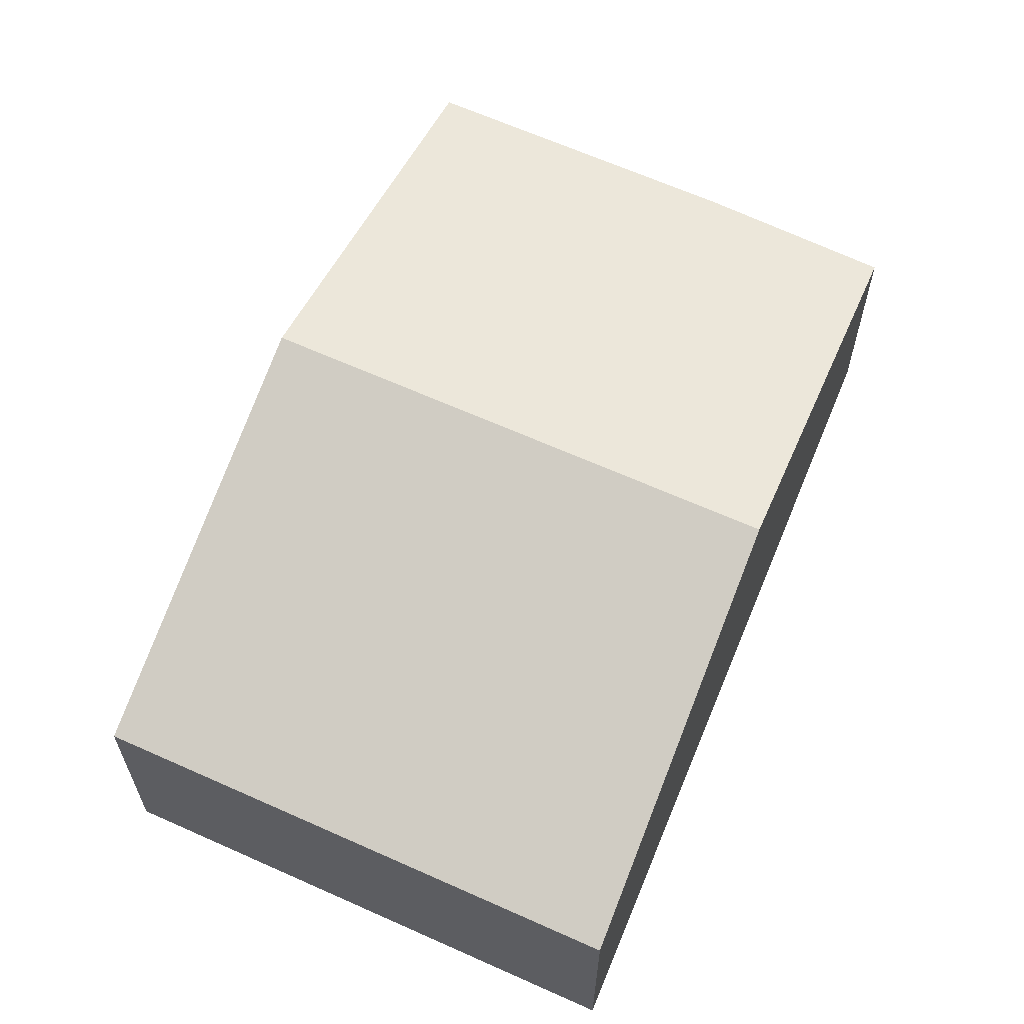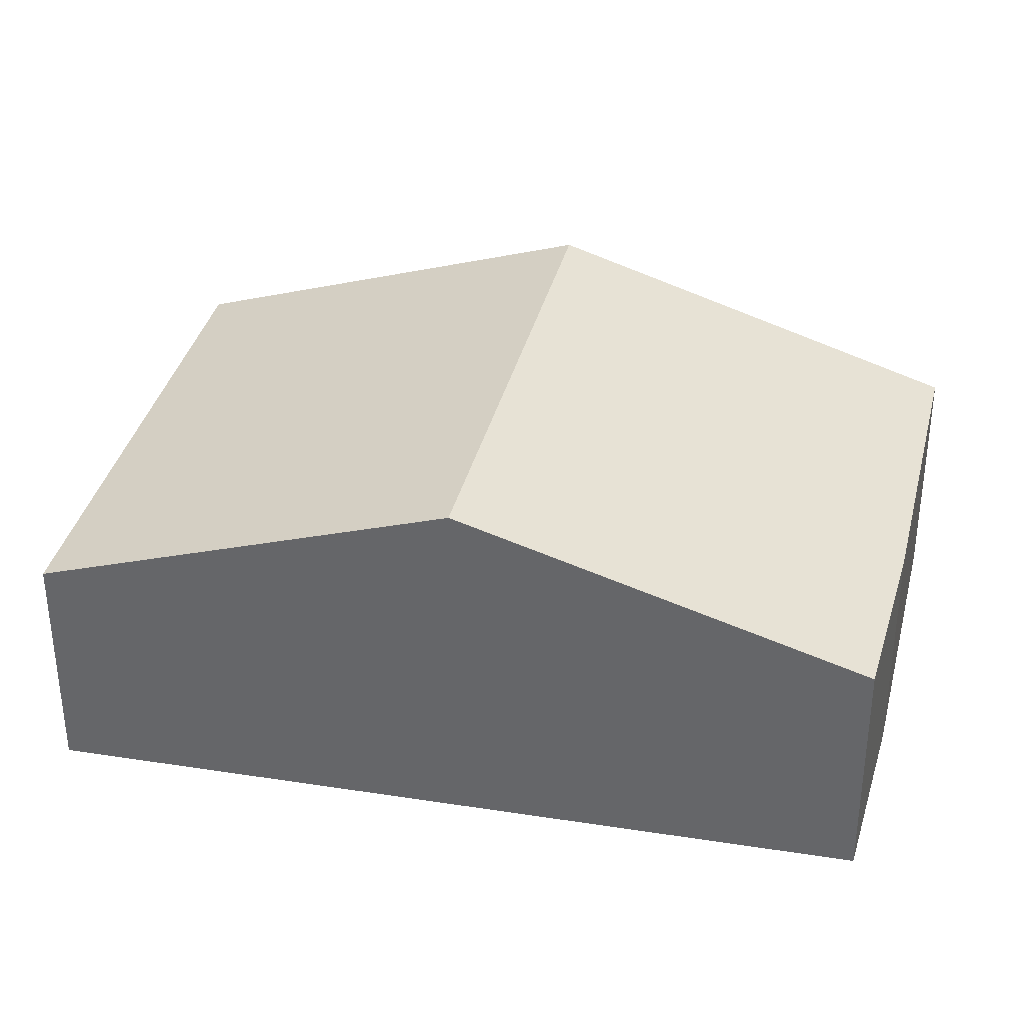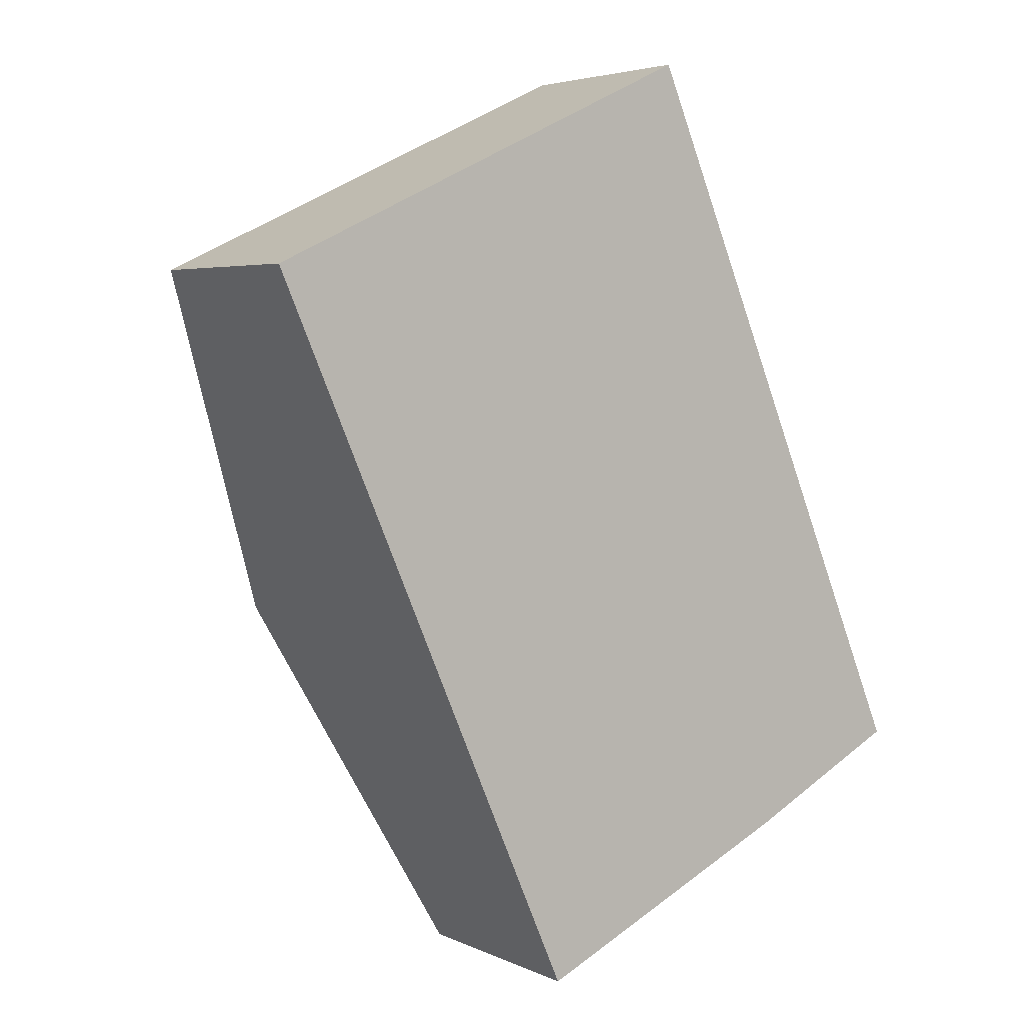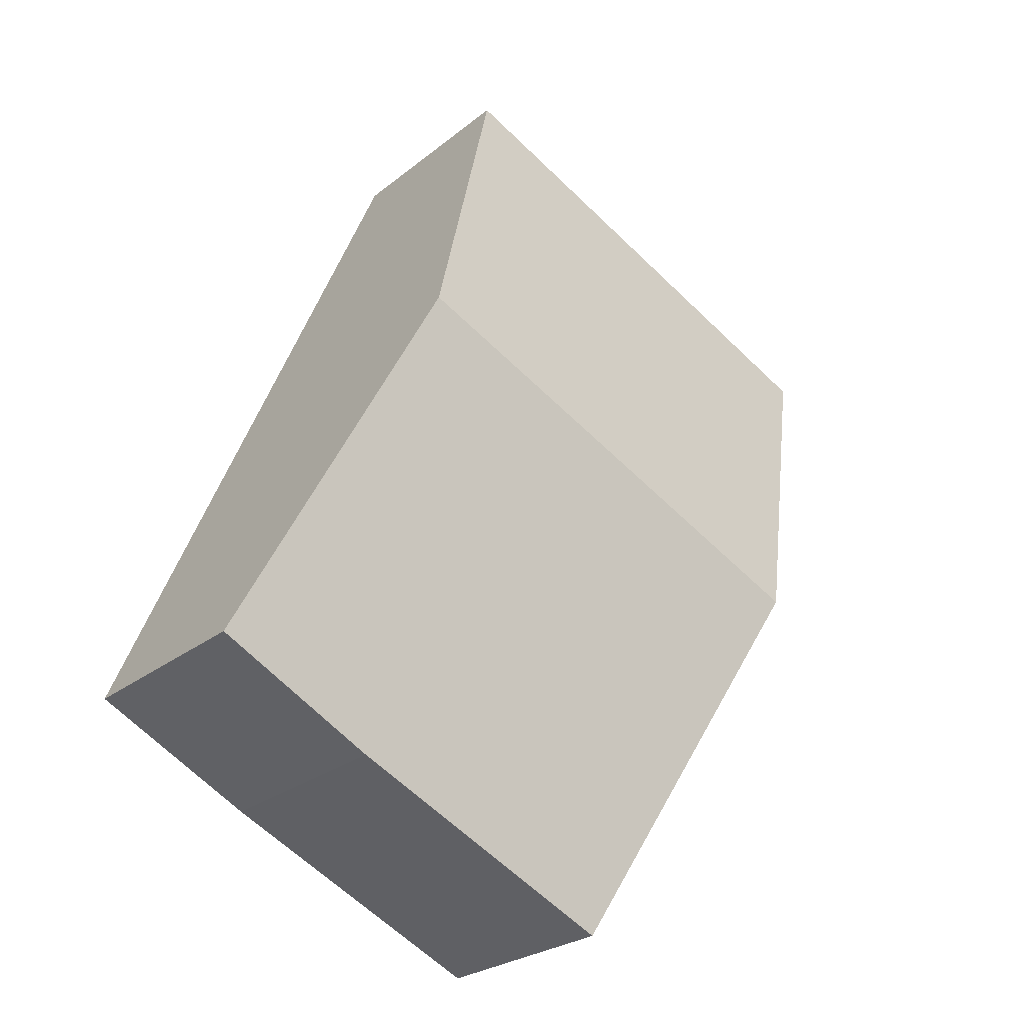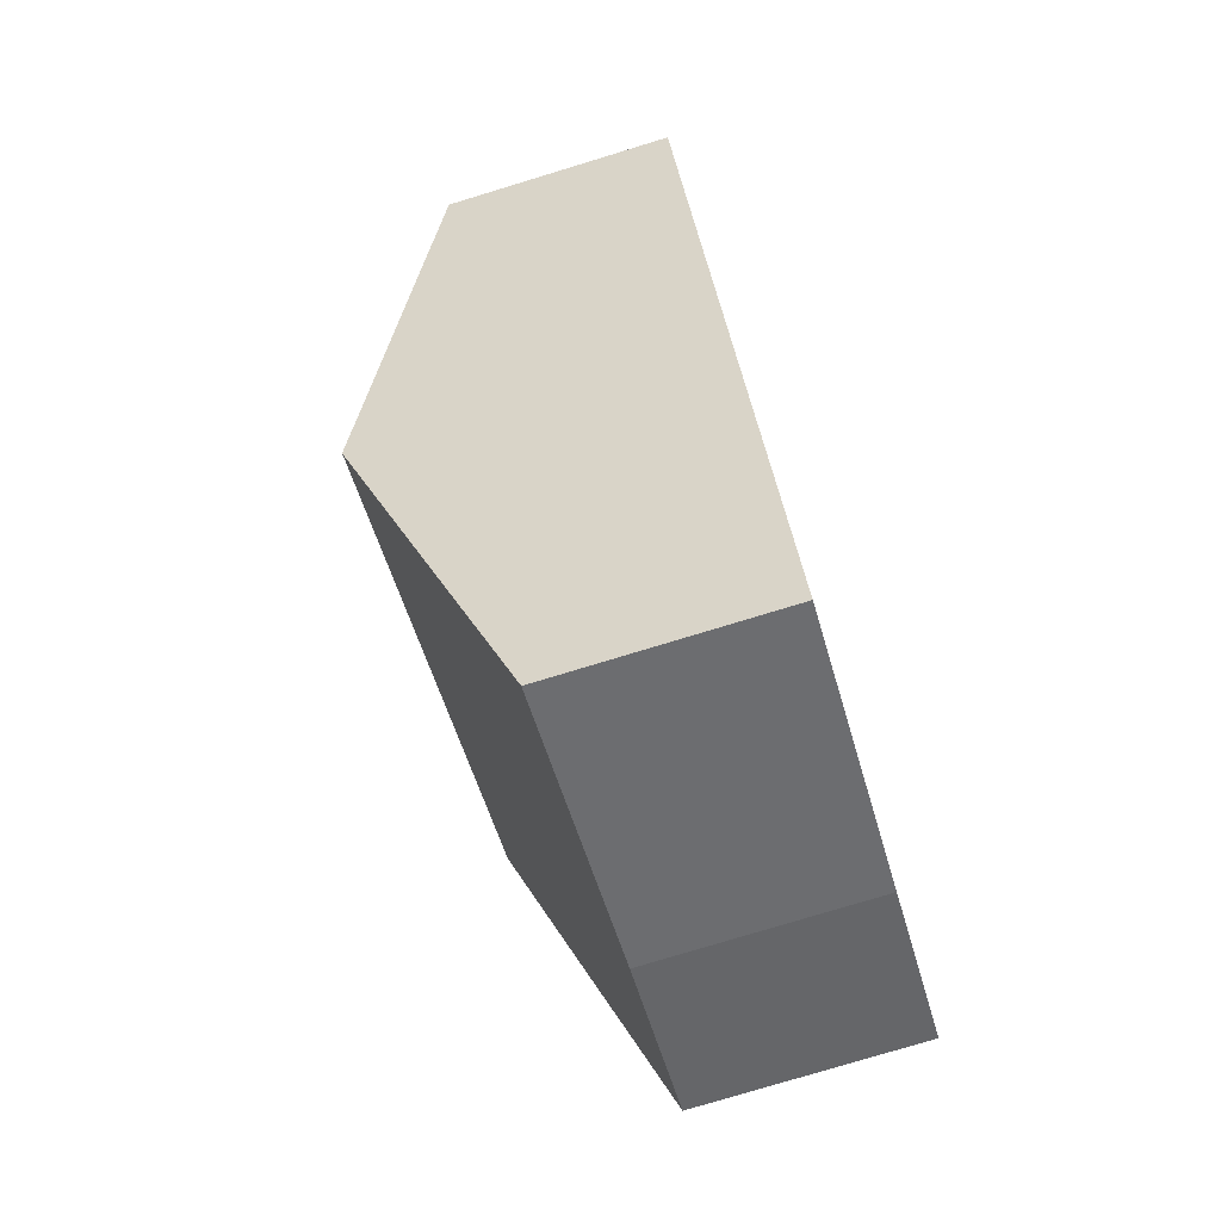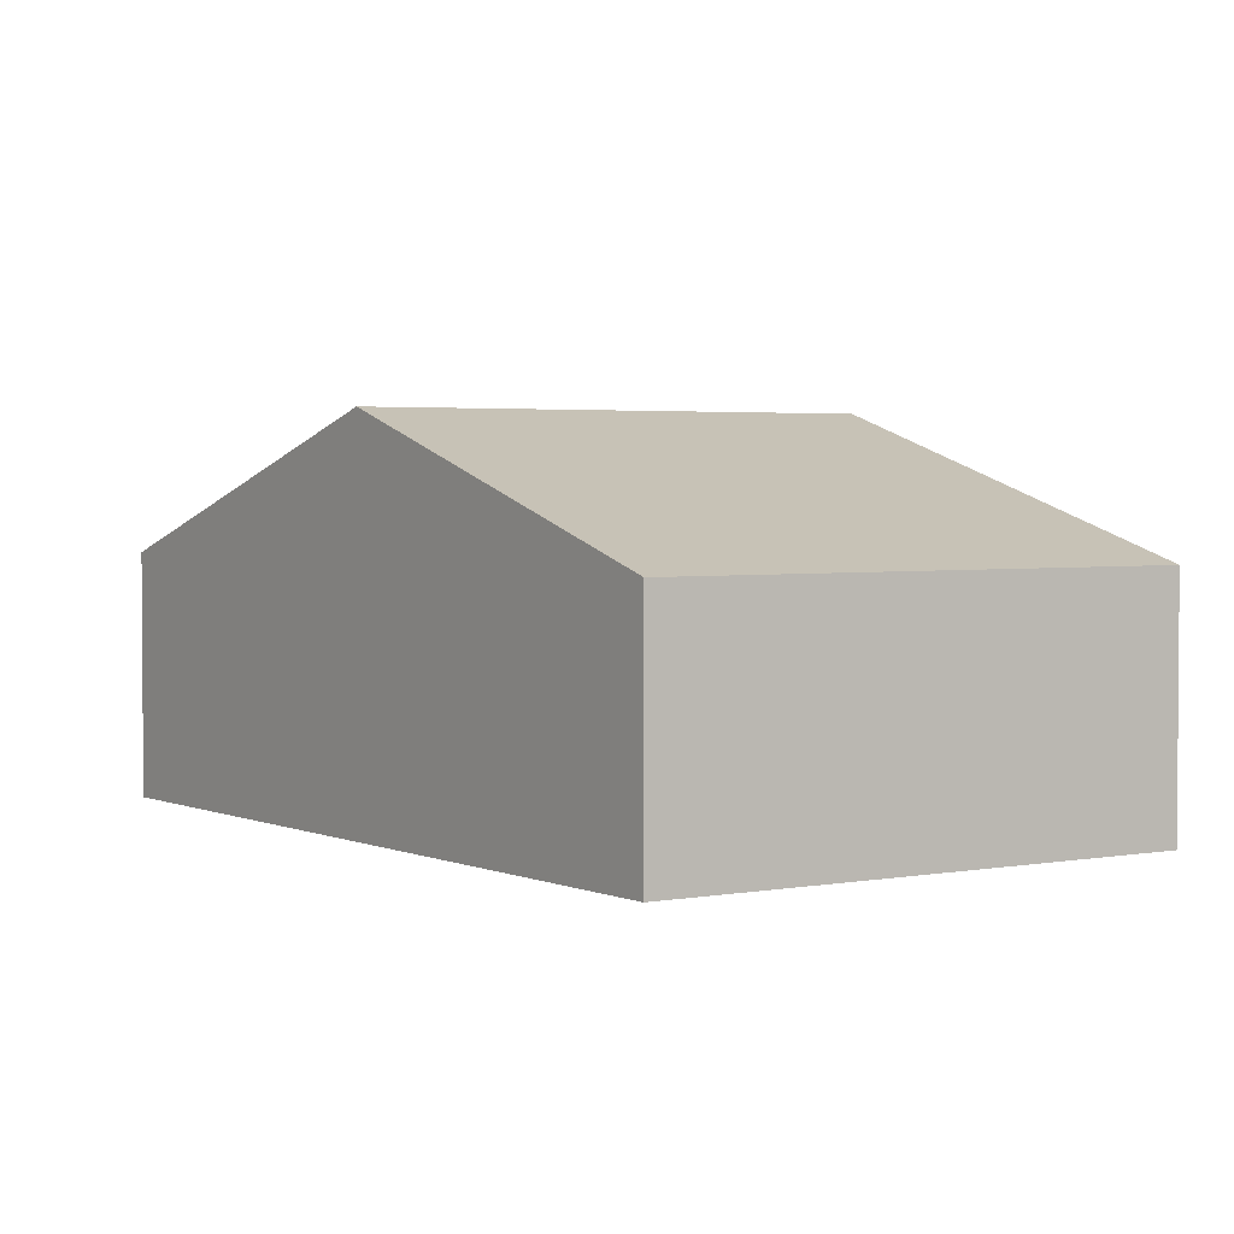
<metadata>
{"format":"obj","ext":"obj","renderer":"f3d","projection":"perspective","resolution":1024,"background":"white","views":[{"elev":64.4,"azim":-0.6,"up":"+Y"},{"elev":36.3,"azim":78.6,"up":"+Y"},{"elev":4.3,"azim":-34.7,"up":"+Z"},{"elev":-25.5,"azim":141.8,"up":"+Z"},{"elev":-77.6,"azim":-73.1,"up":"+Z"},{"elev":2.8,"azim":-58.4,"up":"+Y"}]}
</metadata>
<code>
v  9.764 2.891 -6.536
v  2.037 4.457 -4.642
v  7.823 4.457 -1.948
v  7.653 2.862 -7.619
v  4.073 2.863 -9.284
v  0 2.863 1.753e-16
v  5.847 2.863 2.723
v  4.073 5.685e-16 -9.284
v  2.037 2.842e-16 -4.642
v  0 0 0
v  5.847 -1.667e-16 2.723
v  7.823 1.193e-16 -1.948
v  9.764 4.002e-16 -6.536
v  7.653 4.665e-16 -7.619
g defaultobject
f 1 2 3
f 2 1 4
f 2 4 5
f 6 3 2
f 3 6 7
f 8 2 5
f 2 8 9
f 2 9 6
f 6 9 10
f 10 7 6
f 7 10 11
f 11 3 7
f 3 11 12
f 3 12 1
f 1 12 13
f 4 8 5
f 8 4 14
f 13 4 1
f 4 13 14
f 9 11 10
f 11 9 12
f 12 9 8
f 12 8 13
f 13 8 14

</code>
